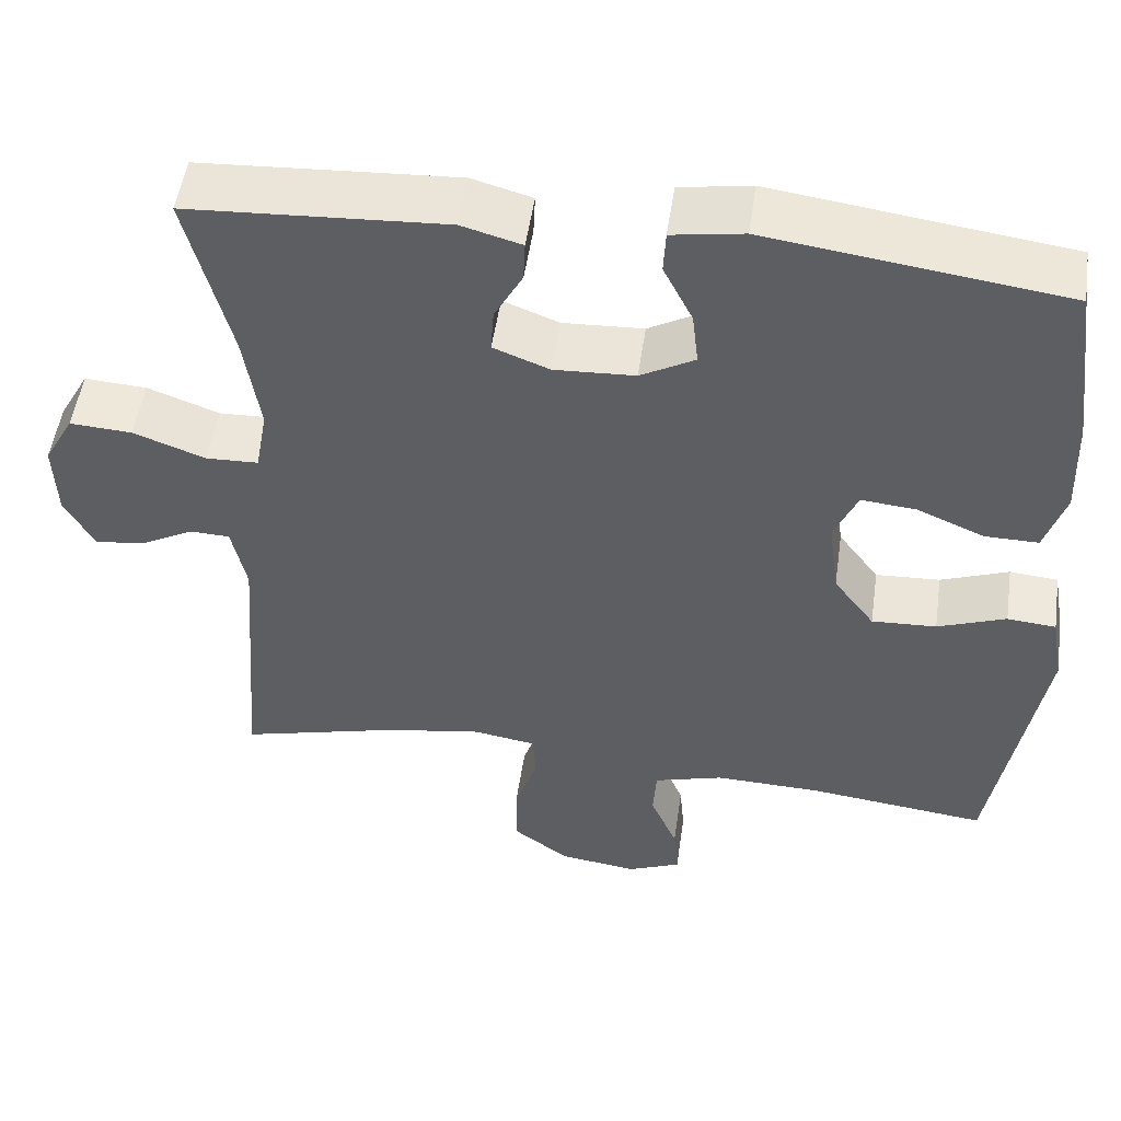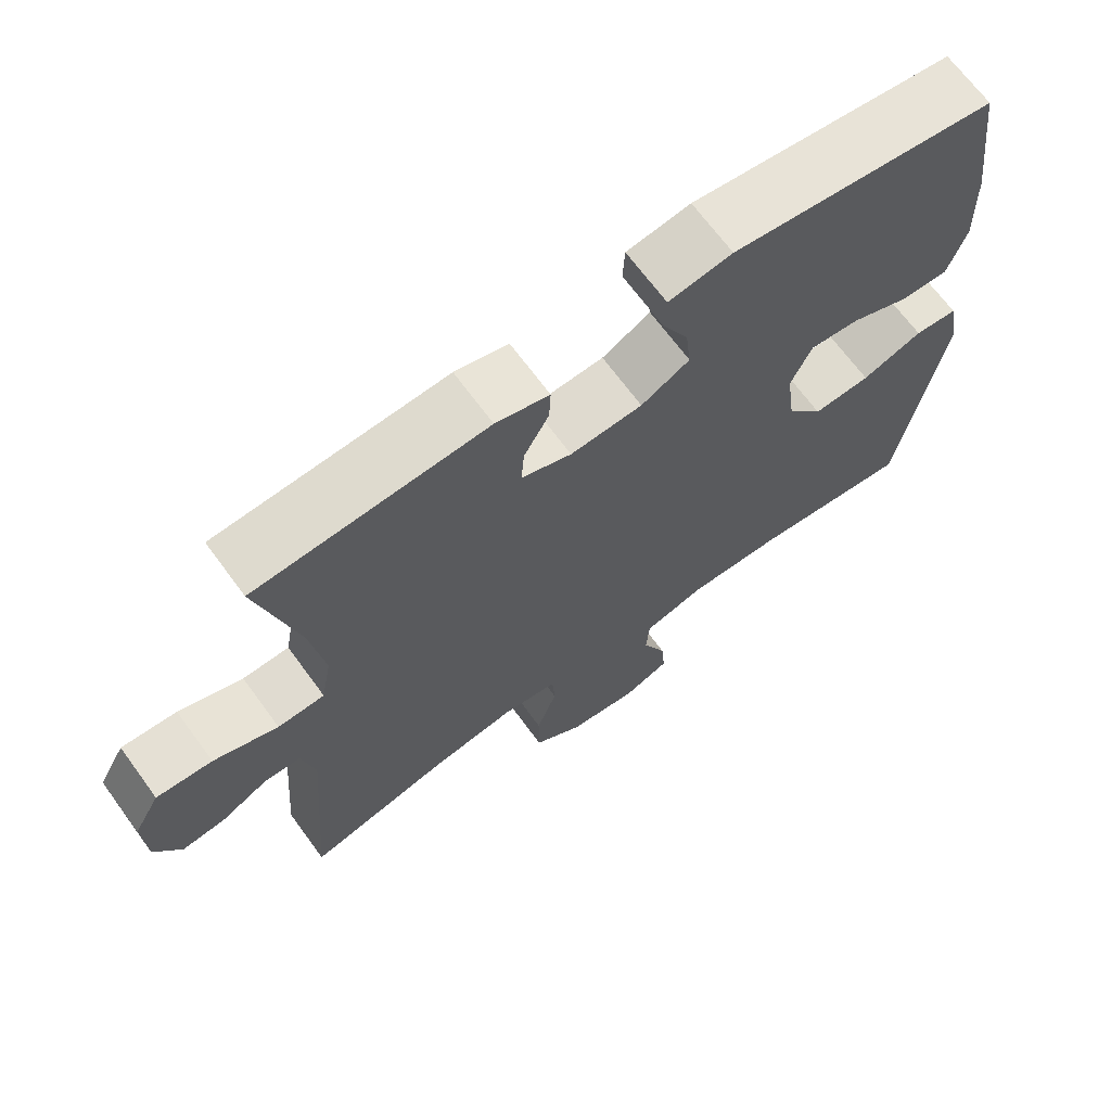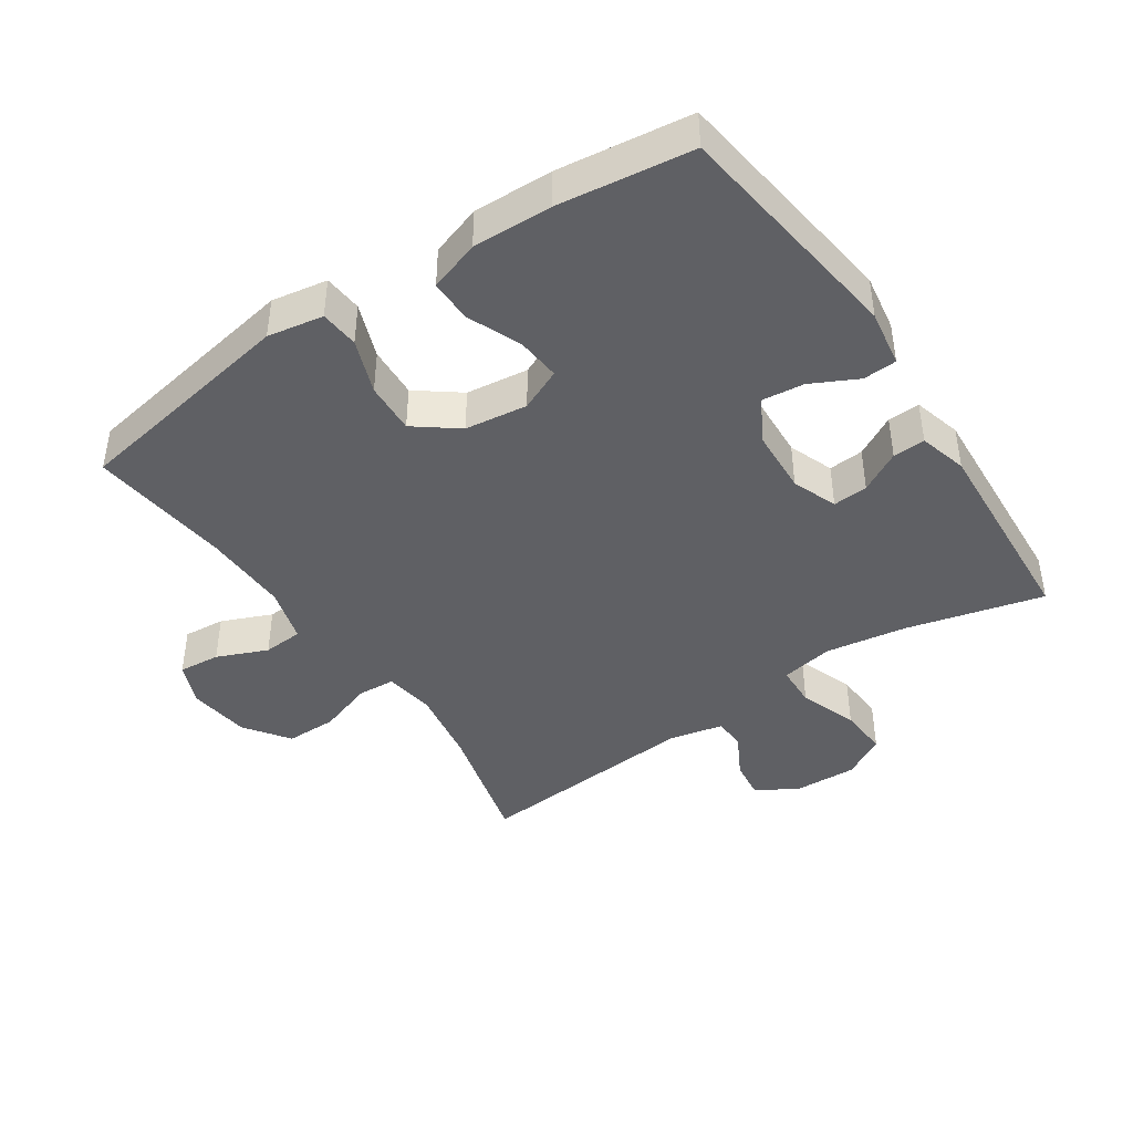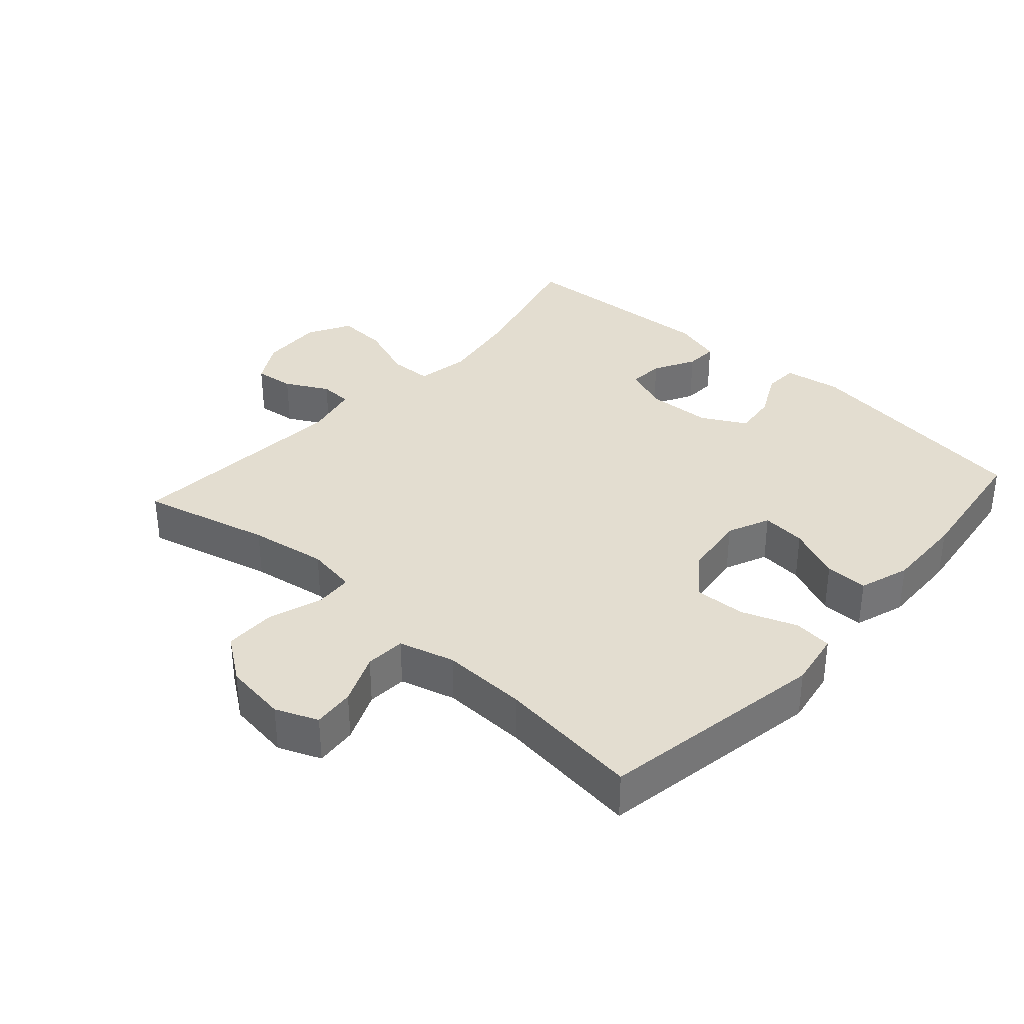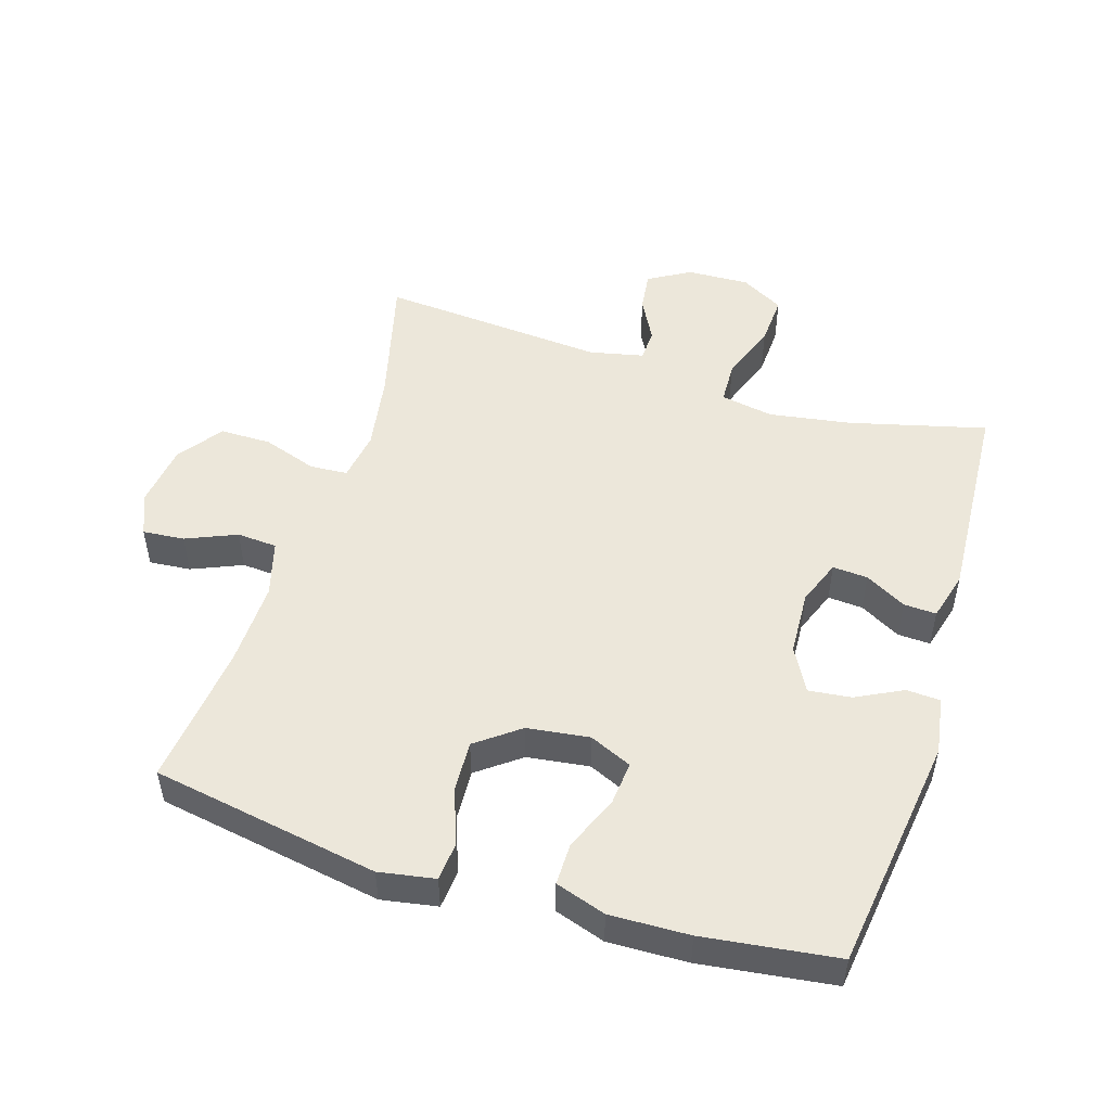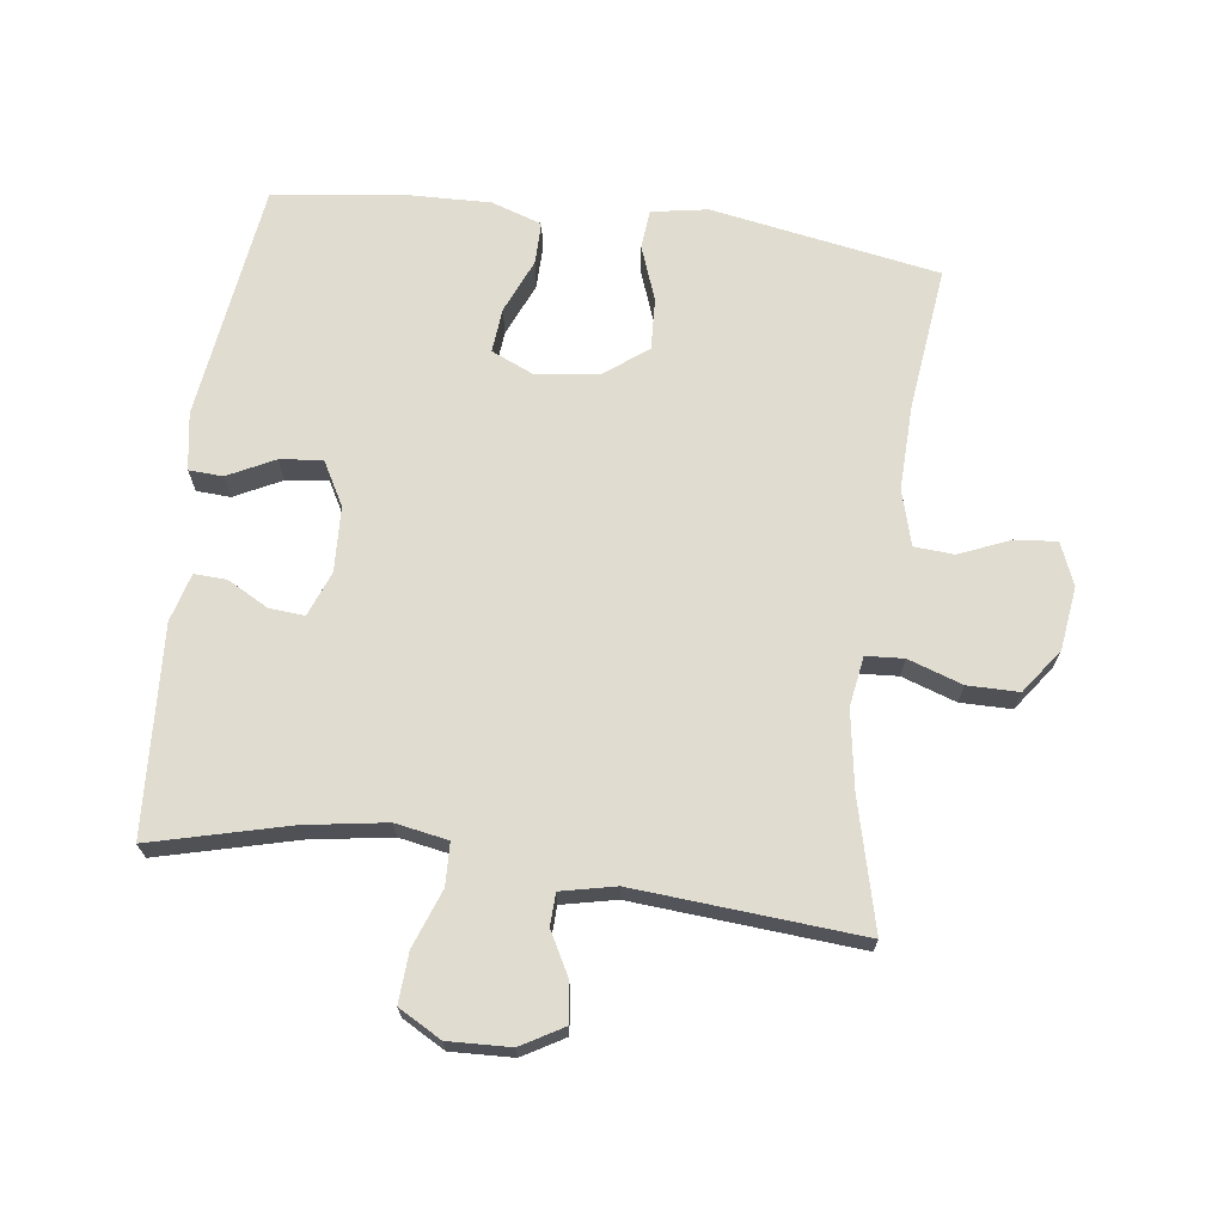
<metadata>
{"format":"obj","ext":"obj","renderer":"f3d","projection":"perspective","resolution":1024,"background":"white","views":[{"elev":51.0,"azim":-171.8,"up":"+Z"},{"elev":68.1,"azim":143.8,"up":"+Z"},{"elev":-43.3,"azim":-56.1,"up":"+Y"},{"elev":35.5,"azim":-138.1,"up":"+Y"},{"elev":51.0,"azim":-72.7,"up":"+Y"},{"elev":69.5,"azim":97.5,"up":"+Y"}]}
</metadata>
<code>
o path62
v 0.4606 0.0375 -0.1273
v 0.4789 0.0375 -0.04341
v 0.5286 0.0375 -0.04158
v 0.5945 0.0375 -0.07687
v 0.6554 0.0375 -0.08423
v 0.6926 0.0375 -0.01971
v 0.6964 0.0375 0.07632
v 0.6597 0.0375 0.1424
v 0.5823 0.0375 0.1377
v 0.4932 0.0375 0.1049
v 0.4283 0.0375 0.1072
v 0.4136 0.0375 0.1885
v 0.4335 0.0375 0.3144
v 0.4874 0.0375 0.5255
v 0.1687 0.0375 0.5443
v 0.09424 0.0375 0.5237
v 0.09651 0.0375 0.4736
v 0.1313 0.0375 0.4102
v 0.1352 0.0375 0.3559
v 0.06594 0.0375 0.3292
v -0.03404 0.0375 0.3342
v -0.1012 0.0375 0.3714
v -0.09378 0.0375 0.4367
v -0.05762 0.0375 0.5086
v -0.06038 0.0375 0.5609
v -0.1487 0.0375 0.5751
v -0.5145 0.0375 0.5255
v -0.5414 0.0375 0.3187
v -0.5451 0.0375 0.1959
v -0.5195 0.0375 0.118
v -0.4539 0.0375 0.1186
v -0.3712 0.0375 0.1539
v -0.3028 0.0375 0.1603
v -0.274 0.0375 0.09497
v -0.2866 0.0375 -0.001525
v -0.3368 0.0375 -0.06799
v -0.4164 0.0375 -0.06405
v -0.5006 0.0375 -0.03284
v -0.5604 0.0375 -0.03836
v -0.5755 0.0375 -0.1247
v -0.5145 0.0375 -0.4762
v -0.2949 0.0375 -0.4505
v -0.1636 0.0375 -0.4469
v -0.0781 0.0375 -0.4709
v -0.07401 0.0375 -0.5327
v -0.107 0.0375 -0.6105
v -0.1127 0.0375 -0.675
v -0.04761 0.0375 -0.7019
v 0.04913 0.0375 -0.6891
v 0.1175 0.0375 -0.6393
v 0.1176 0.0375 -0.5603
v 0.08945 0.0375 -0.4769
v 0.0931 0.0375 -0.4188
v 0.1702 0.0375 -0.4066
v 0.2889 0.0375 -0.4258
v 0.4874 0.0375 -0.4762
v 0.4606 -0.0375 -0.1273
v 0.4789 -0.0375 -0.04341
v 0.5286 -0.0375 -0.04158
v 0.5945 -0.0375 -0.07687
v 0.6554 -0.0375 -0.08423
v 0.6926 -0.0375 -0.01971
v 0.6964 -0.0375 0.07632
v 0.6597 -0.0375 0.1424
v 0.5823 -0.0375 0.1377
v 0.4932 -0.0375 0.1049
v 0.4283 -0.0375 0.1072
v 0.4136 -0.0375 0.1885
v 0.4335 -0.0375 0.3144
v 0.4874 -0.0375 0.5255
v 0.1687 -0.0375 0.5443
v 0.09424 -0.0375 0.5237
v 0.09651 -0.0375 0.4736
v 0.1313 -0.0375 0.4102
v 0.1352 -0.0375 0.3559
v 0.06594 -0.0375 0.3292
v -0.03404 -0.0375 0.3342
v -0.1012 -0.0375 0.3714
v -0.09378 -0.0375 0.4367
v -0.05762 -0.0375 0.5086
v -0.06038 -0.0375 0.5609
v -0.1487 -0.0375 0.5751
v -0.5145 -0.0375 0.5255
v -0.5414 -0.0375 0.3187
v -0.5451 -0.0375 0.1959
v -0.5195 -0.0375 0.118
v -0.4539 -0.0375 0.1186
v -0.3712 -0.0375 0.1539
v -0.3028 -0.0375 0.1603
v -0.274 -0.0375 0.09497
v -0.2866 -0.0375 -0.001525
v -0.3368 -0.0375 -0.06799
v -0.4164 -0.0375 -0.06405
v -0.5006 -0.0375 -0.03284
v -0.5604 -0.0375 -0.03836
v -0.5755 -0.0375 -0.1247
v -0.5145 -0.0375 -0.4762
v -0.2949 -0.0375 -0.4505
v -0.1636 -0.0375 -0.4469
v -0.0781 -0.0375 -0.4709
v -0.07401 -0.0375 -0.5327
v -0.107 -0.0375 -0.6105
v -0.1127 -0.0375 -0.675
v -0.04761 -0.0375 -0.7019
v 0.04913 -0.0375 -0.6891
v 0.1175 -0.0375 -0.6393
v 0.1176 -0.0375 -0.5603
v 0.08945 -0.0375 -0.4769
v 0.0931 -0.0375 -0.4188
v 0.1702 -0.0375 -0.4066
v 0.2889 -0.0375 -0.4258
v 0.4874 -0.0375 -0.4762
v -0.06038 0.0375 0.5609
v -0.06038 0.0375 0.5609
v -0.1487 0.0375 0.5751
v -0.05762 0.0375 0.5086
v 0.1687 0.0375 0.5443
v 0.09424 0.0375 0.5237
v 0.09424 0.0375 0.5237
v 0.4874 0.0375 0.5255
v 0.4874 0.0375 0.5255
v -0.5145 0.0375 0.5255
v -0.5145 0.0375 0.5255
v 0.09651 0.0375 0.4736
v -0.09378 0.0375 0.4367
v 0.1313 0.0375 0.4102
v -0.1012 0.0375 0.3714
v -0.1012 0.0375 0.3714
v -0.5414 0.0375 0.3187
v 0.4335 0.0375 0.3144
v 0.1352 0.0375 0.3559
v 0.1352 0.0375 0.3559
v -0.03404 0.0375 0.3342
v 0.06594 0.0375 0.3292
v -0.5451 0.0375 0.1959
v 0.4136 0.0375 0.1885
v -0.3712 0.0375 0.1539
v -0.3028 0.0375 0.1603
v -0.3028 0.0375 0.1603
v -0.5195 0.0375 0.118
v -0.5195 0.0375 0.118
v 0.4283 0.0375 0.1072
v 0.4283 0.0375 0.1072
v -0.274 0.0375 0.09497
v -0.4539 0.0375 0.1186
v 0.6964 0.0375 0.07632
v 0.6597 0.0375 0.1424
v 0.6597 0.0375 0.1424
v 0.5823 0.0375 0.1377
v 0.4932 0.0375 0.1049
v -0.2866 0.0375 -0.001525
v 0.6926 0.0375 -0.01971
v -0.3368 0.0375 -0.06799
v 0.6554 0.0375 -0.08423
v 0.6554 0.0375 -0.08423
v -0.4164 0.0375 -0.06405
v -0.5006 0.0375 -0.03284
v -0.5604 0.0375 -0.03836
v -0.5604 0.0375 -0.03836
v -0.5755 0.0375 -0.1247
v 0.5945 0.0375 -0.07687
v 0.5286 0.0375 -0.04158
v 0.4789 0.0375 -0.04341
v 0.4789 0.0375 -0.04341
v 0.4606 0.0375 -0.1273
v 0.1702 0.0375 -0.4066
v 0.2889 0.0375 -0.4258
v 0.0931 0.0375 -0.4188
v 0.0931 0.0375 -0.4188
v 0.08945 0.0375 -0.4769
v -0.1636 0.0375 -0.4469
v -0.0781 0.0375 -0.4709
v -0.0781 0.0375 -0.4709
v -0.2949 0.0375 -0.4505
v -0.5145 0.0375 -0.4762
v -0.5145 0.0375 -0.4762
v 0.4874 0.0375 -0.4762
v 0.4874 0.0375 -0.4762
v -0.07401 0.0375 -0.5327
v 0.1176 0.0375 -0.5603
v -0.107 0.0375 -0.6105
v 0.1175 0.0375 -0.6393
v -0.1127 0.0375 -0.675
v -0.1127 0.0375 -0.675
v 0.04913 0.0375 -0.6891
v -0.04761 0.0375 -0.7019
v -0.06038 -0.0375 0.5609
v -0.06038 -0.0375 0.5609
v -0.1487 -0.0375 0.5751
v -0.05762 -0.0375 0.5086
v 0.1687 -0.0375 0.5443
v 0.09424 -0.0375 0.5237
v 0.09424 -0.0375 0.5237
v 0.4874 -0.0375 0.5255
v 0.4874 -0.0375 0.5255
v -0.5145 -0.0375 0.5255
v -0.5145 -0.0375 0.5255
v 0.09651 -0.0375 0.4736
v -0.09378 -0.0375 0.4367
v 0.1313 -0.0375 0.4102
v -0.1012 -0.0375 0.3714
v -0.1012 -0.0375 0.3714
v -0.5414 -0.0375 0.3187
v 0.4335 -0.0375 0.3144
v 0.1352 -0.0375 0.3559
v 0.1352 -0.0375 0.3559
v -0.03404 -0.0375 0.3342
v 0.06594 -0.0375 0.3292
v -0.5451 -0.0375 0.1959
v 0.4136 -0.0375 0.1885
v -0.3712 -0.0375 0.1539
v -0.3028 -0.0375 0.1603
v -0.3028 -0.0375 0.1603
v -0.5195 -0.0375 0.118
v -0.5195 -0.0375 0.118
v 0.4283 -0.0375 0.1072
v 0.4283 -0.0375 0.1072
v -0.274 -0.0375 0.09497
v -0.4539 -0.0375 0.1186
v 0.6964 -0.0375 0.07632
v 0.6597 -0.0375 0.1424
v 0.6597 -0.0375 0.1424
v 0.5823 -0.0375 0.1377
v 0.4932 -0.0375 0.1049
v -0.2866 -0.0375 -0.001525
v 0.6926 -0.0375 -0.01971
v -0.3368 -0.0375 -0.06799
v 0.6554 -0.0375 -0.08423
v 0.6554 -0.0375 -0.08423
v -0.4164 -0.0375 -0.06405
v -0.5006 -0.0375 -0.03284
v -0.5604 -0.0375 -0.03836
v -0.5604 -0.0375 -0.03836
v -0.5755 -0.0375 -0.1247
v 0.5945 -0.0375 -0.07687
v 0.5286 -0.0375 -0.04158
v 0.4789 -0.0375 -0.04341
v 0.4789 -0.0375 -0.04341
v 0.4606 -0.0375 -0.1273
v 0.1702 -0.0375 -0.4066
v 0.2889 -0.0375 -0.4258
v 0.0931 -0.0375 -0.4188
v 0.0931 -0.0375 -0.4188
v 0.08945 -0.0375 -0.4769
v -0.1636 -0.0375 -0.4469
v -0.0781 -0.0375 -0.4709
v -0.0781 -0.0375 -0.4709
v -0.2949 -0.0375 -0.4505
v -0.5145 -0.0375 -0.4762
v -0.5145 -0.0375 -0.4762
v 0.4874 -0.0375 -0.4762
v 0.4874 -0.0375 -0.4762
v -0.07401 -0.0375 -0.5327
v 0.1176 -0.0375 -0.5603
v -0.107 -0.0375 -0.6105
v 0.1175 -0.0375 -0.6393
v -0.1127 -0.0375 -0.675
v -0.1127 -0.0375 -0.675
v 0.04913 -0.0375 -0.6891
v -0.04761 -0.0375 -0.7019
f 198 191 192
f 203 201 196
f 208 218 225
f 187 189 190
f 210 208 216
f 225 242 240
f 224 237 236
f 191 204 194
f 199 196 201
f 216 240 239
f 214 219 209
f 220 236 226
f 236 235 226
f 234 231 232
f 253 259 254
f 191 200 204
f 225 245 242
f 190 189 199
f 244 246 253
f 200 191 198
f 260 255 257
f 253 255 259
f 203 212 201
f 239 240 241
f 240 208 225
f 245 227 248
f 189 196 199
f 230 231 234
f 225 227 245
f 248 227 230
f 211 209 219
f 224 236 223
f 205 208 210
f 211 212 203
f 204 205 210
f 218 207 212
f 201 212 207
f 254 259 256
f 242 245 246
f 223 220 221
f 259 255 260
f 248 234 249
f 223 236 220
f 216 239 237
f 226 235 228
f 242 246 244
f 239 241 251
f 244 253 254
f 209 211 203
f 248 230 234
f 200 205 204
f 207 218 208
f 216 237 224
f 208 240 216
f 114 26 82 188
f 24 25 81 80
f 15 119 193 71
f 121 15 71 195
f 26 123 197 82
f 16 17 73 72
f 23 24 80 79
f 17 18 74 73
f 128 23 79 202
f 27 28 84 83
f 13 14 70 69
f 18 132 206 74
f 21 22 78 77
f 19 20 76 75
f 20 21 77 76
f 28 29 85 84
f 12 13 69 68
f 32 139 213 88
f 29 141 215 85
f 143 12 68 217
f 33 34 90 89
f 31 32 88 87
f 30 31 87 86
f 7 148 222 63
f 8 9 65 64
f 9 10 66 65
f 10 11 67 66
f 34 35 91 90
f 6 7 63 62
f 35 36 92 91
f 155 6 62 229
f 37 38 94 93
f 38 159 233 94
f 39 40 96 95
f 4 5 61 60
f 3 4 60 59
f 164 3 59 238
f 1 2 58 57
f 36 37 93 92
f 54 55 111 110
f 169 54 110 243
f 52 53 109 108
f 43 173 247 99
f 42 43 99 98
f 176 42 98 250
f 40 41 97 96
f 178 1 57 252
f 55 56 112 111
f 44 45 101 100
f 51 52 108 107
f 45 46 102 101
f 50 51 107 106
f 46 184 258 102
f 49 50 106 105
f 48 49 105 104
f 47 48 104 103
f 124 118 117
f 129 122 127
f 134 151 144
f 113 116 115
f 136 142 134
f 151 166 168
f 150 162 163
f 117 120 130
f 125 127 122
f 142 165 166
f 140 135 145
f 146 152 162
f 162 152 161
f 160 158 157
f 179 180 185
f 117 130 126
f 151 168 171
f 116 125 115
f 170 179 172
f 126 124 117
f 186 183 181
f 179 185 181
f 129 127 138
f 165 167 166
f 166 151 134
f 171 174 153
f 115 125 122
f 156 160 157
f 151 171 153
f 174 156 153
f 137 145 135
f 150 149 162
f 131 136 134
f 137 129 138
f 130 136 131
f 144 138 133
f 127 133 138
f 180 182 185
f 168 172 171
f 149 147 146
f 185 186 181
f 174 175 160
f 149 146 162
f 142 163 165
f 152 154 161
f 168 170 172
f 165 177 167
f 170 180 179
f 135 129 137
f 174 160 156
f 126 130 131
f 133 134 144
f 142 150 163
f 134 142 166

</code>
